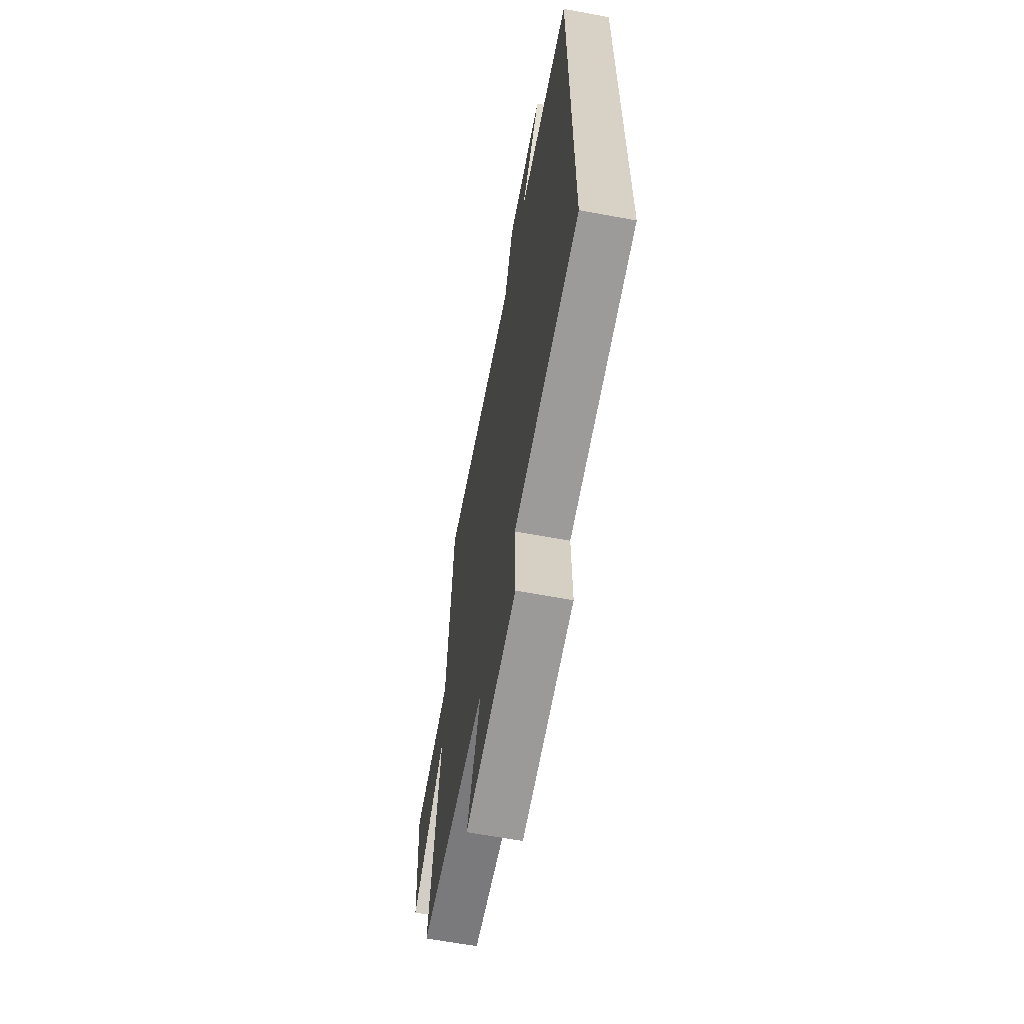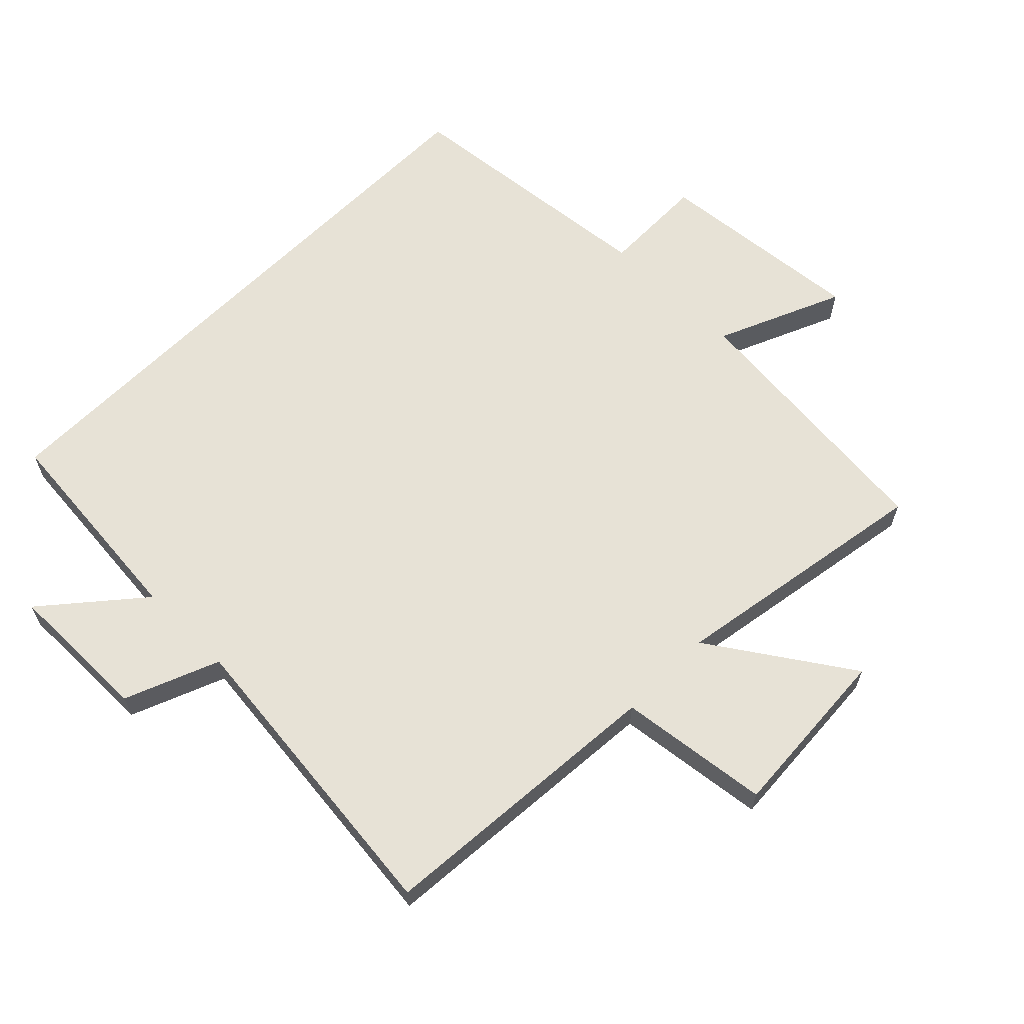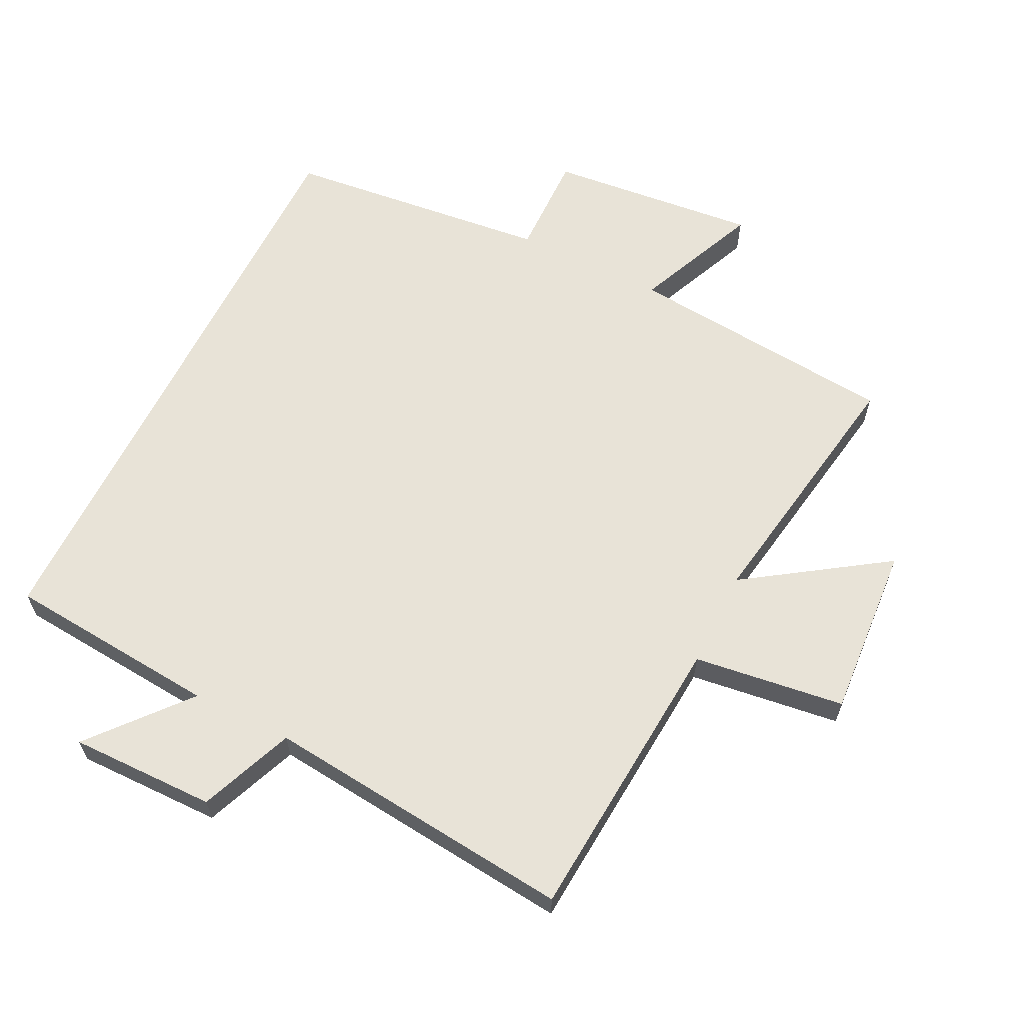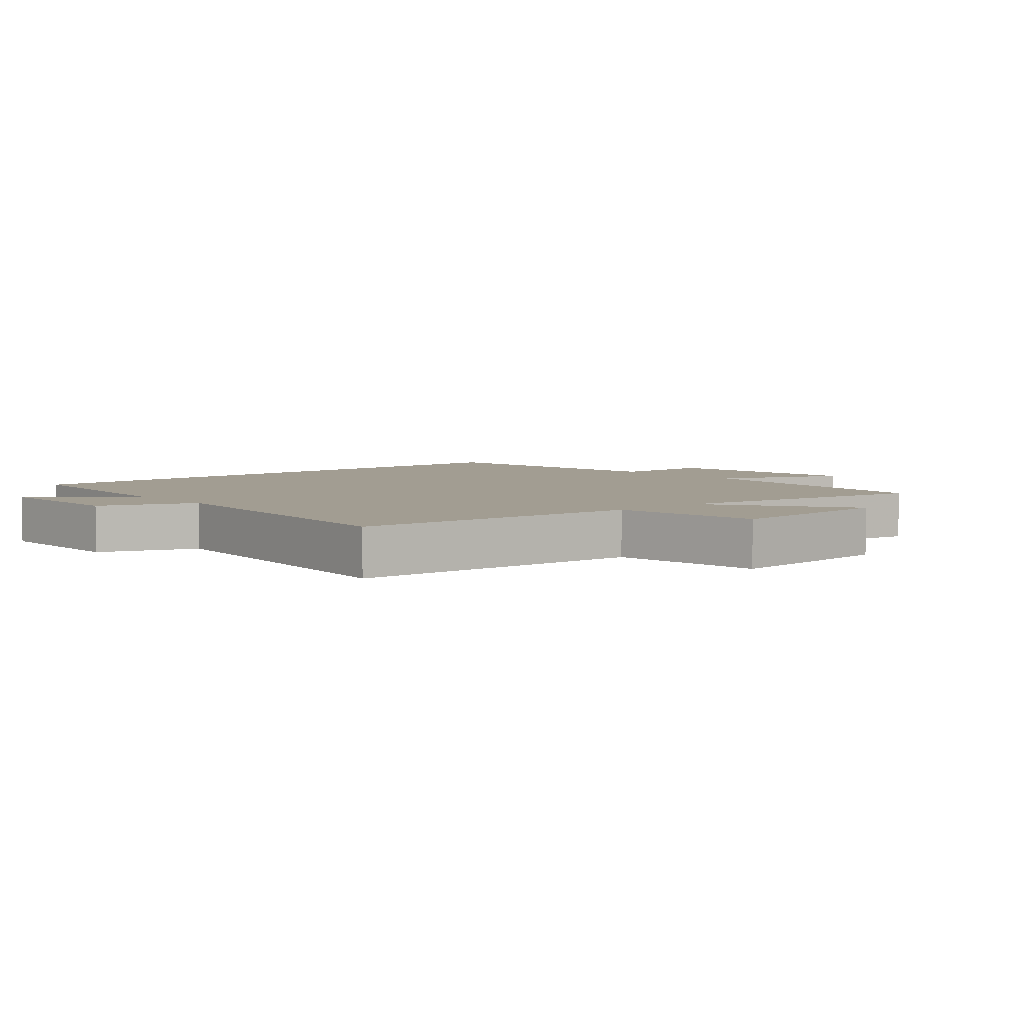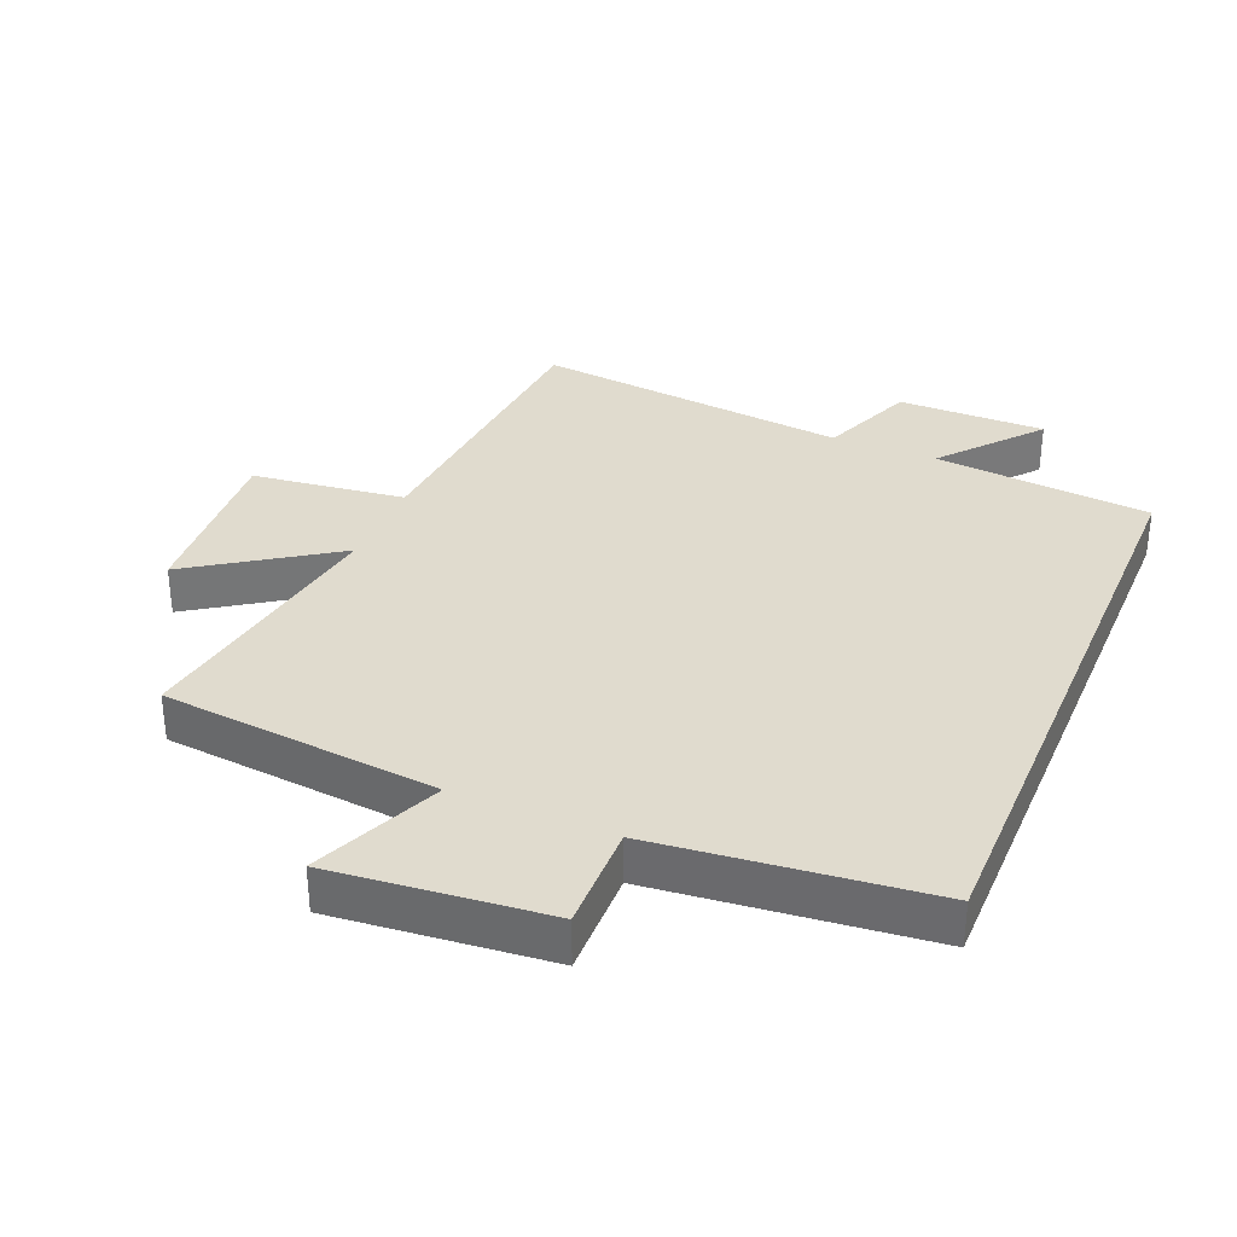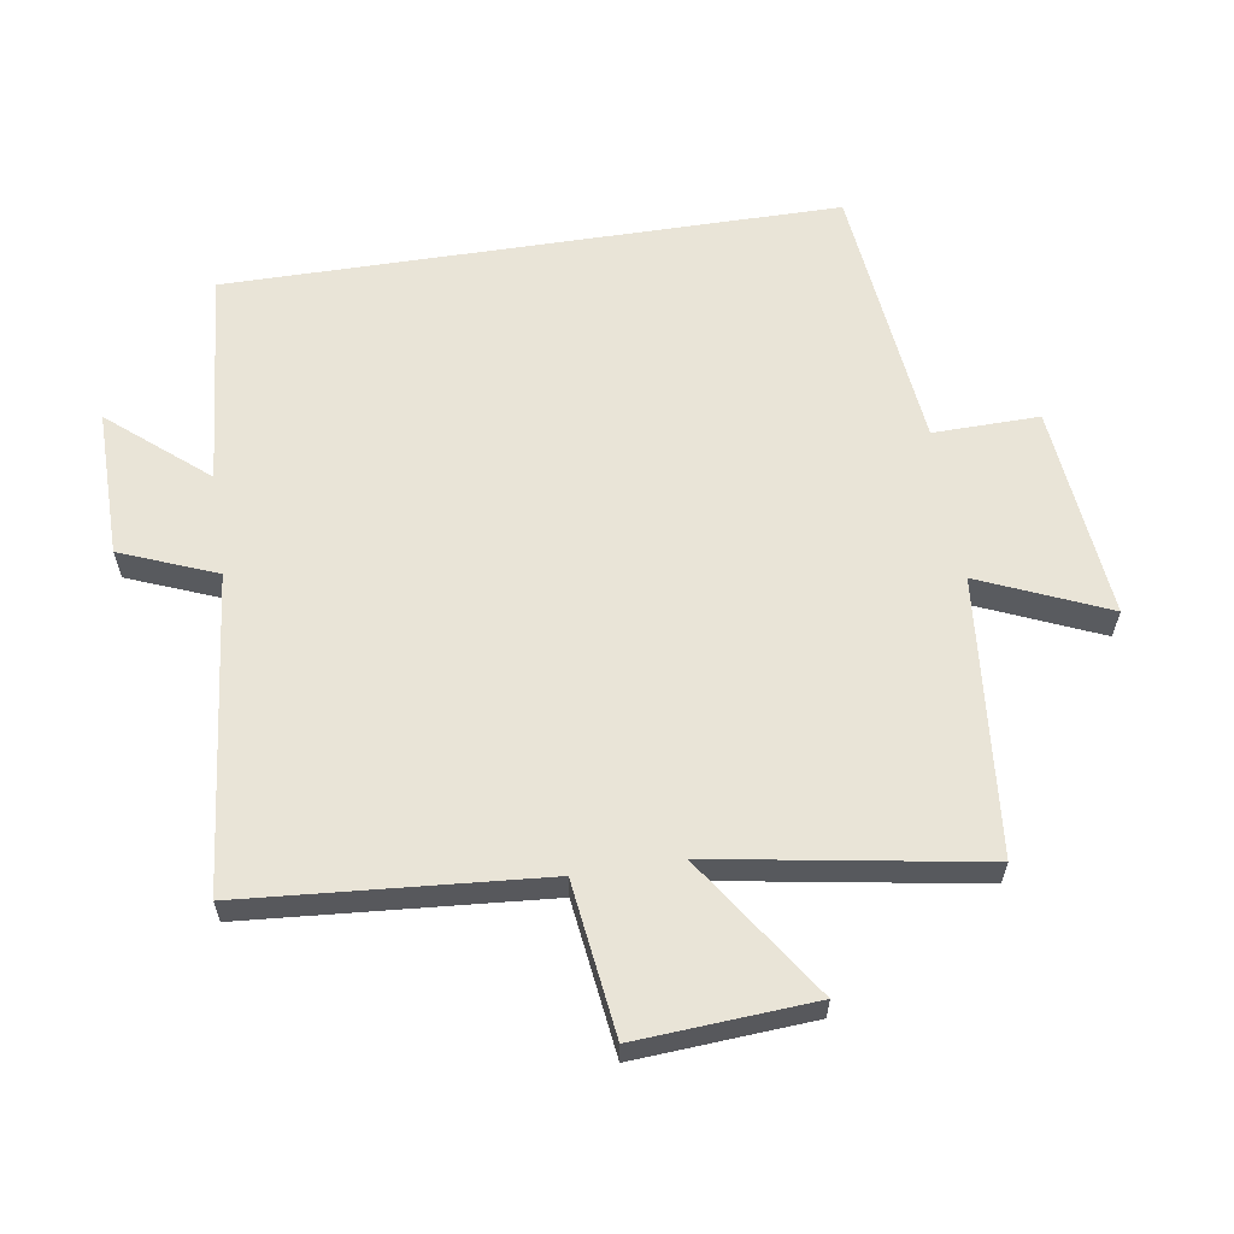
<metadata>
{"format":"obj","ext":"obj","renderer":"f3d","projection":"perspective","resolution":1024,"background":"white","views":[{"elev":-63.7,"azim":-100.6,"up":"+Z"},{"elev":63.4,"azim":44.8,"up":"+Y"},{"elev":62.1,"azim":26.3,"up":"+Y"},{"elev":4.9,"azim":48.8,"up":"+Y"},{"elev":33.7,"azim":-157.3,"up":"+Y"},{"elev":60.8,"azim":81.2,"up":"+Y"}]}
</metadata>
<code>
v -0.5 0.07 -0.456
v -0.5 0.07 0.471
v -0.171 0.07 0.5
v -0.295 0.07 0.647
v -0.071 0.07 0.645
v -0.013 0.07 0.5
v 0.465 0.07 0.55
v 0.5 0.07 0.099
v 0.732 0.07 0.069
v 0.714 0.07 -0.199
v 0.5 0.07 -0.055
v 0.567 0.07 -0.46
v 0.148 0.07 -0.5
v 0.231 0.07 -0.693
v -0.093 0.07 -0.661
v -0.09 0.07 -0.5
v -0.5 0 -0.456
v -0.5 0 0.471
v -0.171 0 0.5
v -0.295 0 0.647
v -0.071 0 0.645
v -0.013 0 0.5
v 0.465 0 0.55
v 0.5 0 0.099
v 0.732 0 0.069
v 0.714 0 -0.199
v 0.5 0 -0.055
v 0.567 0 -0.46
v 0.148 0 -0.5
v 0.231 0 -0.693
v -0.093 0 -0.661
v -0.09 0 -0.5
f 13 14 15 16
f 11 12 13 16
f 11 16 1 2
f 8 9 10 11
f 6 7 8 11
f 6 11 2 3
f 3 4 5 6
f 32 31 30 29
f 32 29 28 27
f 18 17 32 27
f 27 26 25 24
f 27 24 23 22
f 19 18 27 22
f 22 21 20 19
f 1 17 18 2
f 2 18 19 3
f 3 19 20 4
f 4 20 21 5
f 5 21 22 6
f 6 22 23 7
f 7 23 24 8
f 8 24 25 9
f 9 25 26 10
f 10 26 27 11
f 11 27 28 12
f 12 28 29 13
f 13 29 30 14
f 14 30 31 15
f 15 31 32 16
f 16 32 17 1

</code>
